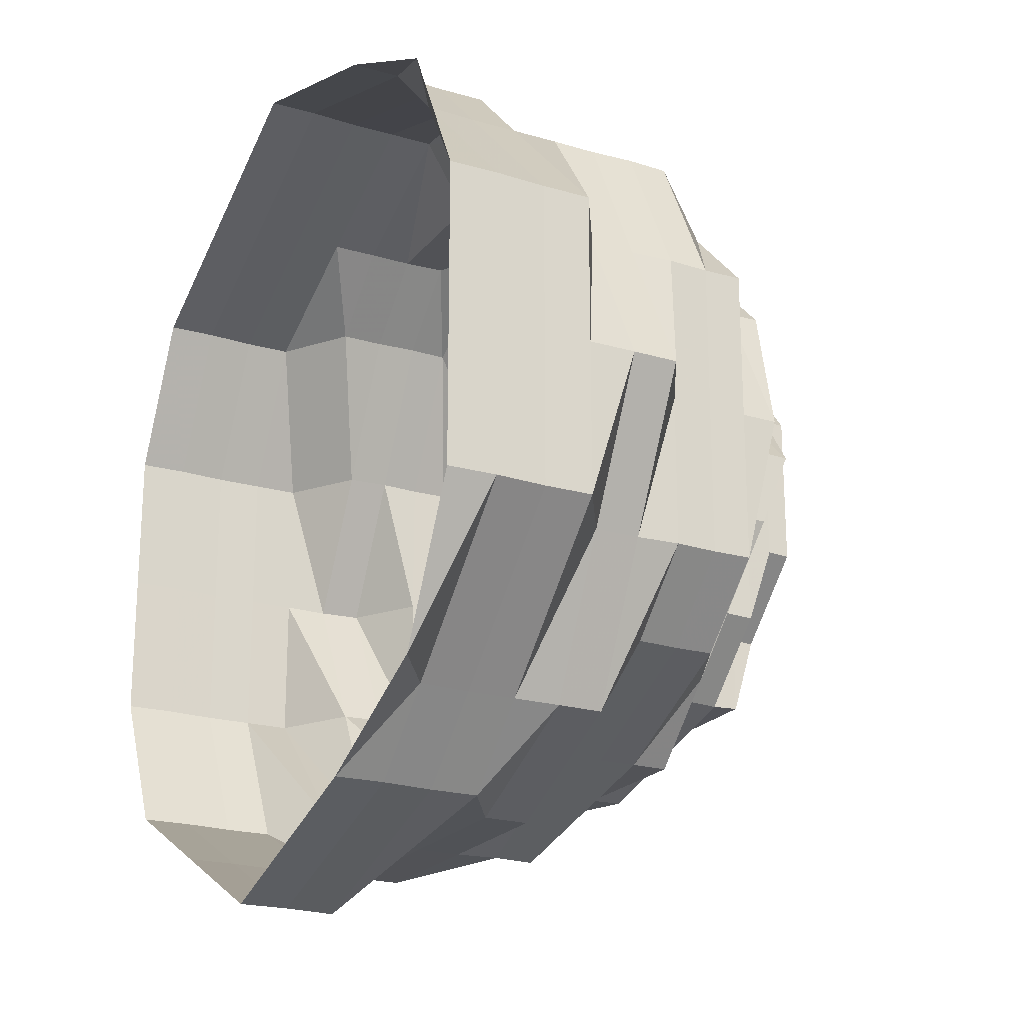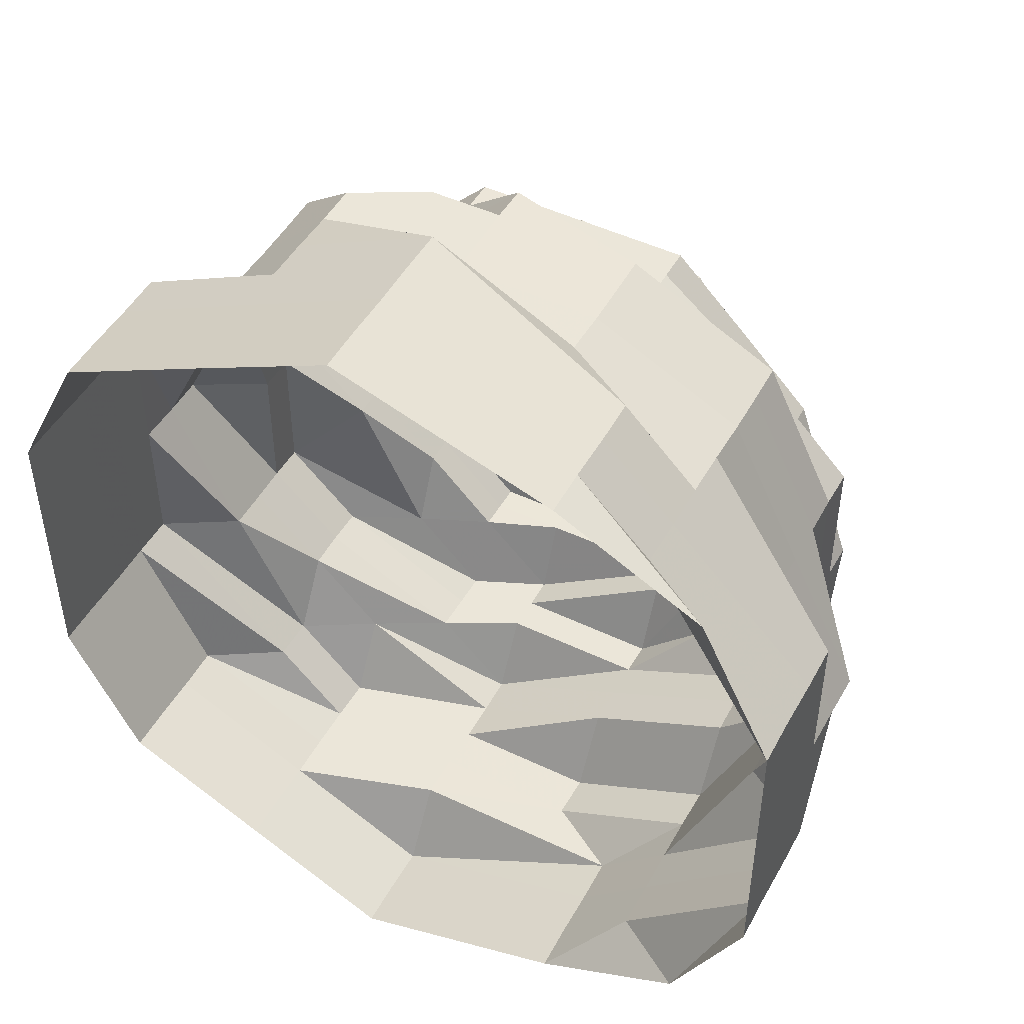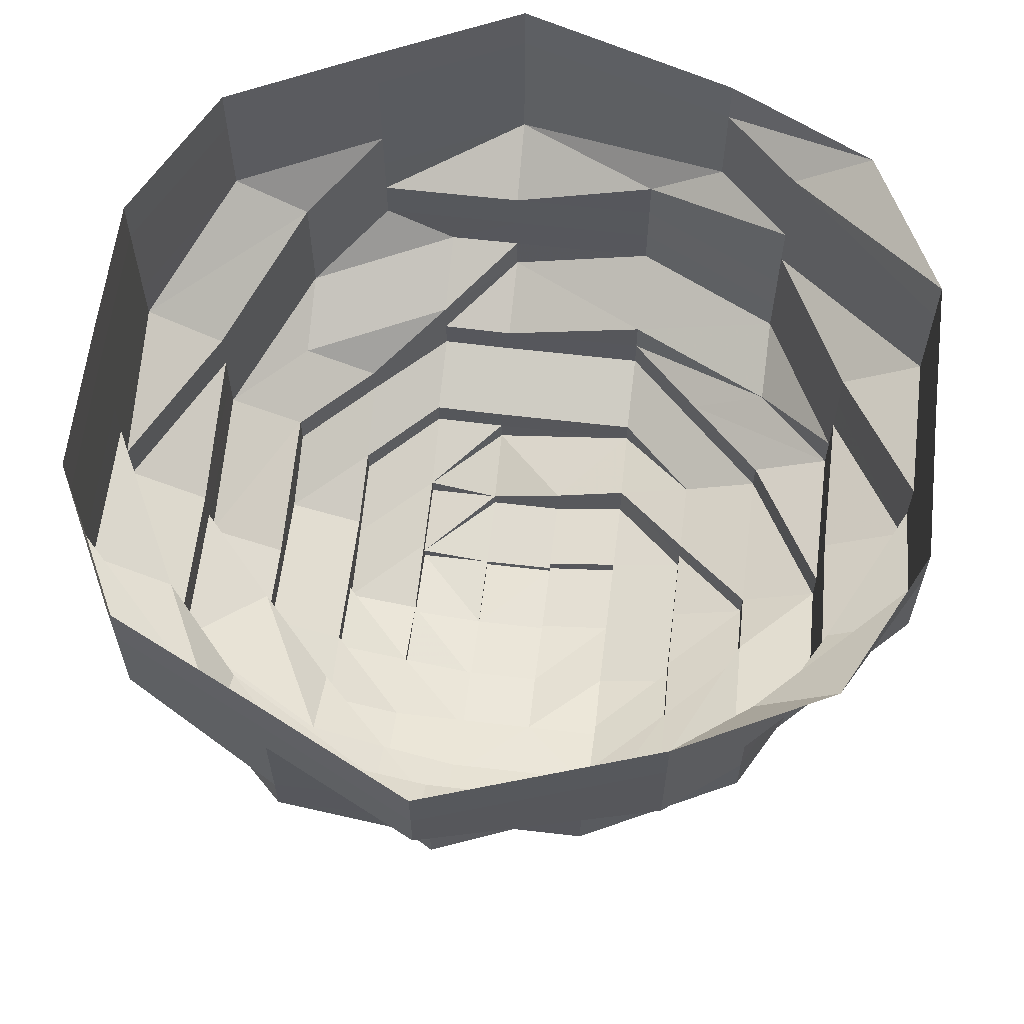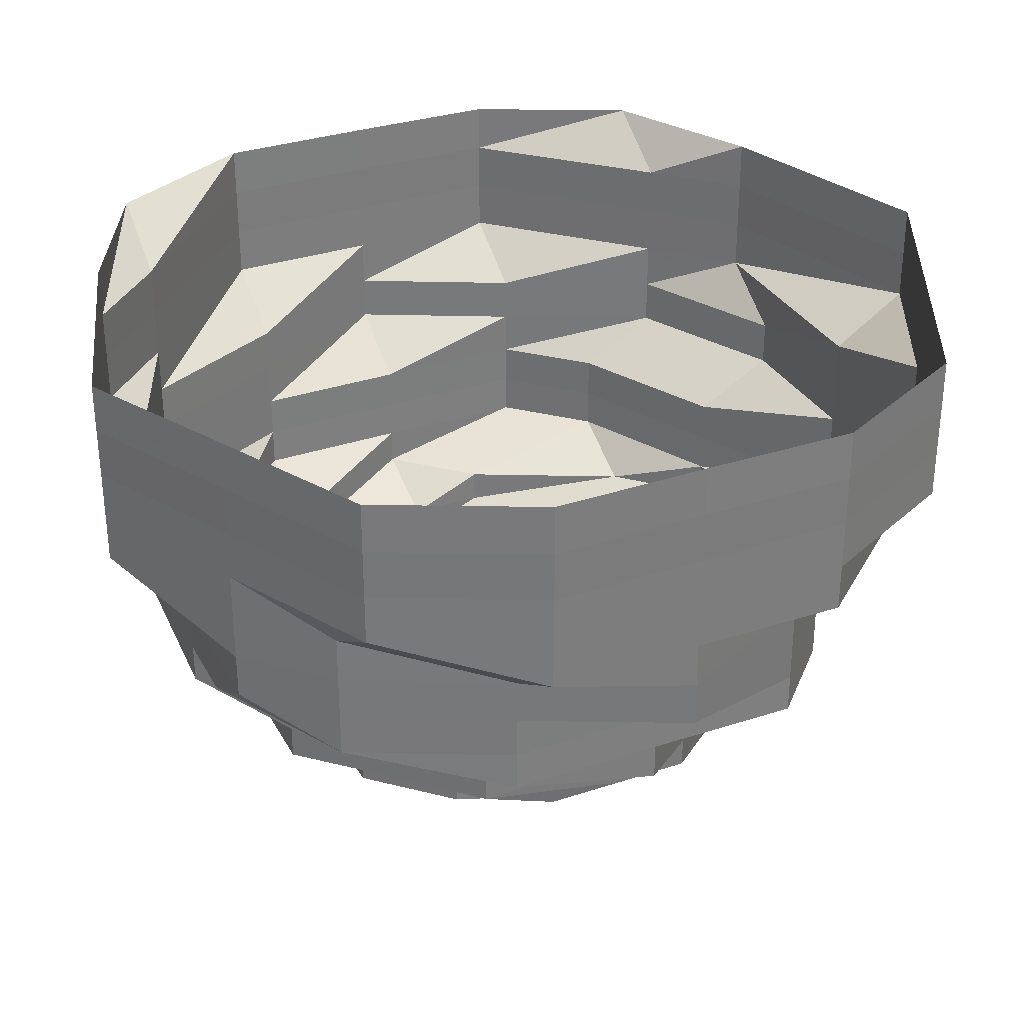
<metadata>
{"format":"obj","ext":"obj","renderer":"f3d","projection":"perspective","resolution":1024,"background":"white","views":[{"elev":-21.2,"azim":62.3,"up":"+Y"},{"elev":48.1,"azim":28.0,"up":"+Y"},{"elev":61.7,"azim":6.8,"up":"+Z"},{"elev":32.2,"azim":-115.0,"up":"+Z"}]}
</metadata>
<code>
o 16720
v 2230 1860 10.13
v 2230 1860 10.13
v 2230 1860 10.12
v 2230 1860 10.12
v 2230 1860 10.13
v 2230 1860 10.12
v 2230 1860 10.13
v 2230 1860 10.12
v 2230 1860 10.13
v 2230 1860 10.12
v 2230 1860 10.13
v 2230 1860 10.12
v 2230 1860 10.12
v 2230 1860 10.13
v 2230 1860 10.12
v 2230 1860 10.12
v 2230 1860 10.12
v 2230 1860 10.13
v 2230 1860 10.12
v 2230 1860 10.12
v 2230 1860 10.13
v 2230 1860 10.12
v 2230 1860 10.12
v 2230 1860 10.13
v 2230 1860 10.12
v 2230 1860 10.12
v 2230 1860 10.13
v 2230 1860 10.12
v 2230 1860 10.12
v 2230 1860 10.13
v 2230 1860 10.12
v 2230 1860 10.12
v 2230 1860 10.13
v 2230 1860 10.12
v 2230 1860 10.12
v 2230 1860 10.13
v 2230 1860 10.12
v 2230 1860 10.12
v 2230 1860 10.13
v 2230 1860 10.12
v 2230 1860 10.12
v 2230 1860 10.13
v 2230 1860 10.12
v 2230 1860 10.12
v 2230 1860 10.12
v 2230 1860 10.12
v 2230 1860 10.12
v 2230 1860 10.11
v 2230 1860 10.12
v 2230 1860 10.11
v 2230 1860 10.11
v 2230 1860 10.11
v 2230 1860 10.11
v 2230 1860 10.1
v 2230 1860 10.11
v 2230 1860 10.1
v 2230 1860 10.1
v 2230 1860 10.11
v 2230 1860 10.1
v 2230 1860 10.11
v 2230 1860 10.1
v 2230 1860 10.11
v 2230 1860 10.1
v 2230 1860 10.11
v 2230 1860 10.1
v 2230 1860 10.11
v 2230 1860 10.1
v 2230 1860 10.11
v 2230 1860 10.1
v 2230 1860 10.11
v 2230 1860 10.1
v 2230 1860 10.11
v 2230 1860 10.1
v 2230 1860 10.11
v 2230 1860 10.1
v 2230 1860 10.11
v 2230 1860 10.1
v 2230 1860 10.1
v 2230 1860 10.1
v 2230 1860 10.1
v 2230 1860 10.1
v 2230 1860 10.1
v 2230 1860 10.1
v 2230 1860 10.1
v 2230 1860 10.1
v 2230 1860 10.09
v 2230 1860 10.1
v 2230 1860 10.09
v 2230 1860 10.09
v 2230 1860 10.1
v 2230 1860 10.09
v 2230 1860 10.1
v 2230 1860 10.09
v 2230 1860 10.1
v 2230 1860 10.09
v 2230 1860 10.1
v 2230 1860 10.09
v 2230 1860 10.1
v 2230 1860 10.09
v 2230 1860 10.1
v 2230 1860 10.09
v 2230 1860 10.1
v 2230 1860 10.09
v 2230 1860 10.1
v 2230 1860 10.09
v 2230 1860 10.1
v 2230 1860 10.09
v 2230 1860 10.1
v 2230 1860 10.09
v 2230 1860 10.09
v 2230 1860 10.09
v 2230 1860 10.09
v 2230 1860 10.09
v 2230 1860 10.09
v 2230 1860 10.09
v 2230 1860 10.09
v 2230 1860 10.09
v 2230 1860 10.08
v 2230 1860 10.09
v 2230 1860 10.08
v 2230 1860 10.08
v 2230 1860 10.09
v 2230 1860 10.08
v 2230 1860 10.09
v 2230 1860 10.08
v 2230 1860 10.09
v 2230 1860 10.08
v 2230 1860 10.09
v 2230 1860 10.08
v 2230 1860 10.09
v 2230 1860 10.08
v 2230 1860 10.09
v 2230 1860 10.08
v 2230 1860 10.09
v 2230 1860 10.08
v 2230 1860 10.09
v 2230 1860 10.08
v 2230 1860 10.09
v 2230 1860 10.08
v 2230 1860 10.09
v 2230 1860 10.08
v 2230 1860 10.08
v 2230 1860 10.08
v 2230 1860 10.08
v 2230 1860 10.08
v 2230 1860 10.08
v 2230 1860 10.08
v 2230 1860 10.08
v 2230 1860 10.08
v 2230 1860 10.07
v 2230 1860 10.08
v 2230 1860 10.07
v 2230 1860 10.07
v 2230 1860 10.08
v 2230 1860 10.07
v 2230 1860 10.08
v 2230 1860 10.07
v 2230 1860 10.08
v 2230 1860 10.07
v 2230 1860 10.08
v 2230 1860 10.07
v 2230 1860 10.08
v 2230 1860 10.07
v 2230 1860 10.08
v 2230 1860 10.07
v 2230 1860 10.08
v 2230 1860 10.07
v 2230 1860 10.08
v 2230 1860 10.07
v 2230 1860 10.08
v 2230 1860 10.07
v 2230 1860 10.08
v 2230 1860 10.07
v 2230 1860 10.07
v 2230 1860 10.07
v 2230 1860 10.07
v 2230 1860 10.07
v 2230 1860 10.07
v 2230 1860 10.07
v 2230 1860 10.07
v 2230 1860 10.07
v 2230 1860 10.07
v 2230 1860 10.07
v 2230 1860 10.07
v 2230 1860 10.06
v 2230 1860 10.07
v 2230 1860 10.06
v 2230 1860 10.06
v 2230 1860 10.06
v 2230 1860 10.06
v 2230 1860 10.06
v 2230 1860 10.06
v 2230 1860 10.06
v 2230 1860 10.06
v 2230 1860 10.06
v 2230 1860 10.06
v 2230 1860 10.06
v 2230 1860 10.06
v 2230 1860 10.06
v 2230 1860 10.06
v 2230 1860 10.06
v 2230 1860 10.06
v 2230 1860 10.06
v 2230 1860 10.06
v 2230 1860 10.06
v 2230 1860 10.06
v 2230 1860 10.06
v 2230 1860 10.06
v 2230 1860 10.06
v 2230 1860 10.06
v 2230 1860 10.06
v 2230 1860 10.06
v 2230 1860 10.06
v 2230 1860 10.06
v 2230 1860 10.06
v 2230 1860 10.06
v 2230 1860 10.07
v 2230 1860 10.07
v 2230 1860 10.07
v 2230 1860 10.06
v 2230 1860 10.07
v 2230 1860 10.07
v 2230 1860 10.07
v 2230 1860 10.07
v 2230 1860 10.07
v 2230 1860 10.06
v 2230 1860 10.07
v 2230 1860 10.07
v 2230 1860 10.06
v 2230 1860 10.07
v 2230 1860 10.07
v 2230 1860 10.07
v 2230 1860 10.07
v 2230 1860 10.06
v 2230 1860 10.07
v 2230 1860 10.07
v 2230 1860 10.06
v 2230 1860 10.06
v 2230 1860 10.07
v 2230 1860 10.07
v 2230 1860 10.06
v 2230 1860 10.06
v 2230 1860 10.06
v 2230 1860 10.07
v 2230 1860 10.06
v 2230 1860 10.06
v 2230 1860 10.06
v 2230 1860 10.06
v 2230 1860 10.06
v 2230 1860 10.06
v 2230 1860 10.06
v 2230 1860 10.06
v 2230 1860 10.06
v 2230 1860 10.06
v 2230 1860 10.06
v 2230 1860 10.06
v 2230 1860 10.06
v 2230 1860 10.06
v 2230 1860 10.06
v 2230 1860 10.06
v 2230 1860 10.06
v 2230 1860 10.06
v 2230 1860 10.06
v 2230 1860 10.06
v 2230 1860 10.06
v 2230 1860 10.07
v 2230 1860 10.07
v 2230 1860 10.07
v 2230 1860 10.06
v 2230 1860 10.06
v 2230 1860 10.07
v 2230 1860 10.07
v 2230 1860 10.07
v 2230 1860 10.06
v 2230 1860 10.06
v 2230 1860 10.07
v 2230 1860 10.07
v 2230 1860 10.06
v 2230 1860 10.07
v 2230 1860 10.07
v 2230 1860 10.06
v 2230 1860 10.06
v 2230 1860 10.06
v 2230 1860 10.06
v 2230 1860 10.06
v 2230 1860 10.06
v 2230 1860 10.06
v 2230 1860 10.06
v 2230 1860 10.06
v 2230 1860 10.07
v 2230 1860 10.06
v 2230 1860 10.07
v 2230 1860 10.07
v 2230 1860 10.06
v 2230 1860 10.06
v 2230 1860 10.06
v 2230 1860 10.06
v 2230 1860 10.06
v 2230 1860 10.06
v 2230 1860 10.06
v 2230 1860 10.06
v 2230 1860 10.06
v 2230 1860 10.06
v 2230 1860 10.06
v 2230 1860 10.06
v 2230 1860 10.06
v 2230 1860 10.06
v 2230 1860 10.06
v 2230 1860 10.06
v 2230 1860 10.06
v 2230 1860 10.06
v 2230 1860 10.06
v 2230 1860 10.06
v 2230 1860 10.06
v 2230 1860 10.06
v 2230 1860 10.06
v 2230 1860 10.06
v 2230 1860 10.06
v 2230 1860 10.06
v 2230 1860 10.06
v 2230 1860 10.06
v 2230 1860 10.06
v 2230 1860 10.06
v 2230 1860 10.06
v 2230 1860 10.06
v 2230 1860 10.06
v 2230 1860 10.06
v 2230 1860 10.06
v 2230 1860 10.06
v 2230 1860 10.06
v 2230 1860 10.06
v 2230 1860 10.06
v 2230 1860 10.06
v 2230 1860 10.06
v 2230 1860 10.06
v 2230 1860 10.06
v 2230 1860 10.06
v 2230 1860 10.06
v 2230 1860 10.06
v 2230 1860 10.06
v 2230 1860 10.06
v 2230 1860 10.06
v 2230 1860 10.06
v 2230 1860 10.06
v 2230 1860 10.06
v 2230 1860 10.06
v 2230 1860 10.06
v 2230 1860 10.06
v 2230 1860 10.06
v 2230 1860 10.06
f 1 2 3
f 3 2 4
f 2 5 4
f 6 1 3
f 7 1 6
f 4 5 8
f 5 9 8
f 10 7 6
f 11 7 10
f 6 3 12
f 13 11 10
f 14 11 13
f 10 6 15
f 15 6 12
f 13 10 16
f 16 10 15
f 17 14 13
f 18 14 17
f 19 13 16
f 17 13 19
f 20 18 17
f 21 18 20
f 22 17 19
f 20 17 22
f 23 21 20
f 24 21 23
f 25 20 22
f 23 20 25
f 26 24 23
f 27 24 26
f 28 23 25
f 26 23 28
f 29 27 26
f 30 27 29
f 31 26 28
f 29 26 31
f 32 30 29
f 33 30 32
f 34 29 31
f 32 29 34
f 35 33 32
f 36 33 35
f 37 32 34
f 35 32 37
f 38 36 35
f 39 36 38
f 40 35 37
f 38 35 40
f 41 39 38
f 42 39 41
f 43 38 40
f 41 38 43
f 44 42 41
f 9 42 44
f 8 9 44
f 44 41 45
f 45 41 43
f 8 44 46
f 46 44 45
f 47 8 46
f 4 8 47
f 46 45 48
f 49 4 47
f 3 4 49
f 12 3 49
f 47 46 50
f 50 46 48
f 49 47 51
f 51 47 50
f 12 49 52
f 52 49 51
f 53 12 52
f 15 12 53
f 52 51 54
f 55 15 53
f 16 15 55
f 53 52 56
f 56 52 54
f 55 53 57
f 57 53 56
f 58 16 55
f 19 16 58
f 59 55 57
f 58 55 59
f 60 19 58
f 22 19 60
f 61 58 59
f 60 58 61
f 62 22 60
f 25 22 62
f 63 60 61
f 62 60 63
f 64 25 62
f 28 25 64
f 65 62 63
f 64 62 65
f 66 28 64
f 31 28 66
f 67 64 65
f 66 64 67
f 68 31 66
f 34 31 68
f 69 66 67
f 68 66 69
f 70 34 68
f 37 34 70
f 71 68 69
f 70 68 71
f 72 37 70
f 40 37 72
f 73 70 71
f 72 70 73
f 74 40 72
f 43 40 74
f 75 72 73
f 74 72 75
f 76 43 74
f 45 43 76
f 48 45 76
f 76 74 77
f 77 74 75
f 48 76 78
f 78 76 77
f 79 48 78
f 50 48 79
f 78 77 80
f 81 50 79
f 51 50 81
f 54 51 81
f 79 78 82
f 82 78 80
f 81 79 83
f 83 79 82
f 54 81 84
f 84 81 83
f 85 54 84
f 56 54 85
f 84 83 86
f 87 56 85
f 57 56 87
f 85 84 88
f 88 84 86
f 87 85 89
f 89 85 88
f 90 57 87
f 59 57 90
f 91 87 89
f 90 87 91
f 92 59 90
f 61 59 92
f 93 90 91
f 92 90 93
f 94 61 92
f 63 61 94
f 95 92 93
f 94 92 95
f 96 63 94
f 65 63 96
f 97 94 95
f 96 94 97
f 98 65 96
f 67 65 98
f 99 96 97
f 98 96 99
f 100 67 98
f 69 67 100
f 101 98 99
f 100 98 101
f 102 69 100
f 71 69 102
f 103 100 101
f 102 100 103
f 104 71 102
f 73 71 104
f 105 102 103
f 104 102 105
f 106 73 104
f 75 73 106
f 107 104 105
f 106 104 107
f 108 75 106
f 77 75 108
f 80 77 108
f 108 106 109
f 109 106 107
f 80 108 110
f 110 108 109
f 111 80 110
f 82 80 111
f 110 109 112
f 113 82 111
f 83 82 113
f 86 83 113
f 111 110 114
f 114 110 112
f 113 111 115
f 115 111 114
f 86 113 116
f 116 113 115
f 117 86 116
f 88 86 117
f 116 115 118
f 119 88 117
f 89 88 119
f 117 116 120
f 120 116 118
f 119 117 121
f 121 117 120
f 122 89 119
f 91 89 122
f 123 119 121
f 122 119 123
f 124 91 122
f 93 91 124
f 125 122 123
f 124 122 125
f 126 93 124
f 95 93 126
f 127 124 125
f 126 124 127
f 128 95 126
f 97 95 128
f 129 126 127
f 128 126 129
f 130 97 128
f 99 97 130
f 131 128 129
f 130 128 131
f 132 99 130
f 101 99 132
f 133 130 131
f 132 130 133
f 134 101 132
f 103 101 134
f 135 132 133
f 134 132 135
f 136 103 134
f 105 103 136
f 137 134 135
f 136 134 137
f 138 105 136
f 107 105 138
f 139 136 137
f 138 136 139
f 140 107 138
f 109 107 140
f 112 109 140
f 140 138 141
f 141 138 139
f 112 140 142
f 142 140 141
f 143 112 142
f 114 112 143
f 142 141 144
f 145 114 143
f 115 114 145
f 118 115 145
f 143 142 146
f 146 142 144
f 145 143 147
f 147 143 146
f 118 145 148
f 148 145 147
f 149 118 148
f 120 118 149
f 148 147 150
f 151 120 149
f 121 120 151
f 149 148 152
f 152 148 150
f 151 149 153
f 153 149 152
f 154 121 151
f 123 121 154
f 155 151 153
f 154 151 155
f 156 123 154
f 125 123 156
f 157 154 155
f 156 154 157
f 158 125 156
f 127 125 158
f 159 156 157
f 158 156 159
f 160 127 158
f 129 127 160
f 161 158 159
f 160 158 161
f 162 129 160
f 131 129 162
f 163 160 161
f 162 160 163
f 164 131 162
f 133 131 164
f 165 162 163
f 164 162 165
f 166 133 164
f 135 133 166
f 167 164 165
f 166 164 167
f 168 135 166
f 137 135 168
f 169 166 167
f 168 166 169
f 170 137 168
f 139 137 170
f 171 168 169
f 170 168 171
f 172 139 170
f 141 139 172
f 144 141 172
f 172 170 173
f 173 170 171
f 144 172 174
f 174 172 173
f 175 144 174
f 146 144 175
f 173 171 176
f 174 173 177
f 177 173 176
f 176 171 178
f 171 169 178
f 177 176 179
f 180 178 181
f 182 174 177
f 175 174 182
f 182 177 183
f 183 177 179
f 179 184 185
f 179 186 184
f 183 179 187
f 187 179 188
f 188 189 190
f 187 188 191
f 192 183 187
f 193 187 191
f 192 187 193
f 193 191 194
f 194 195 196
f 194 191 197
f 198 194 199
f 200 201 198
f 191 202 197
f 203 204 202
f 202 205 197
f 206 193 207
f 207 193 208
f 209 192 193
f 210 211 209
f 212 192 209
f 213 210 214
f 215 213 216
f 212 217 192
f 217 183 192
f 217 182 183
f 218 217 212
f 219 182 217
f 218 219 217
f 219 175 182
f 220 218 212
f 221 175 219
f 221 146 175
f 147 146 221
f 150 147 221
f 222 221 219
f 150 221 222
f 222 219 218
f 223 222 218
f 223 218 220
f 224 150 222
f 224 222 223
f 152 150 224
f 225 224 223
f 226 227 220
f 225 228 229
f 230 152 224
f 230 224 225
f 153 152 230
f 231 230 225
f 232 153 230
f 232 230 231
f 155 153 232
f 231 233 234
f 235 155 232
f 157 155 235
f 236 232 231
f 235 232 236
f 236 231 237
f 237 231 238
f 239 235 236
f 239 236 237
f 240 157 235
f 240 235 239
f 159 157 240
f 237 238 241
f 238 242 241
f 243 244 242
f 245 246 241
f 241 242 247
f 242 220 247
f 241 247 248
f 247 220 249
f 250 251 248
f 220 252 253
f 247 253 254
f 255 248 256
f 256 254 257
f 258 247 259
f 259 260 257
f 249 261 260
f 262 263 257
f 264 265 263
f 178 169 266
f 169 167 266
f 178 266 267
f 268 178 267
f 268 267 269
f 270 271 269
f 266 167 272
f 167 165 272
f 267 266 273
f 266 272 273
f 269 267 274
f 267 273 274
f 269 274 202
f 202 274 205
f 274 273 275
f 274 275 205
f 273 272 276
f 273 276 275
f 272 165 277
f 272 277 276
f 165 163 277
f 205 275 278
f 276 279 275
f 276 277 279
f 277 163 280
f 277 280 279
f 163 161 280
f 275 281 278
f 275 279 281
f 205 278 282
f 197 205 282
f 281 283 284
f 282 284 285
f 282 285 286
f 287 282 288
f 289 282 287
f 279 290 281
f 279 280 290
f 281 290 291
f 280 292 290
f 280 161 292
f 161 159 292
f 292 159 240
f 290 292 293
f 292 240 293
f 290 293 291
f 293 240 239
f 291 293 294
f 293 239 294
f 294 239 237
f 291 294 295
f 294 237 296
f 295 294 296
f 297 298 295
f 299 297 300
f 299 301 302
f 295 296 303
f 278 295 303
f 303 296 304
f 303 304 305
f 296 306 307
f 296 307 308
f 309 308 310
f 311 312 309
f 313 314 315
f 316 317 318
f 319 318 320
f 321 316 322
f 323 321 324
f 324 325 326
f 327 321 328
f 329 330 328
f 328 331 332
f 330 333 334
f 333 335 334
f 335 336 337
f 338 336 339
f 332 339 340
f 341 342 340
f 343 344 345
f 346 347 348
f 347 349 350

</code>
